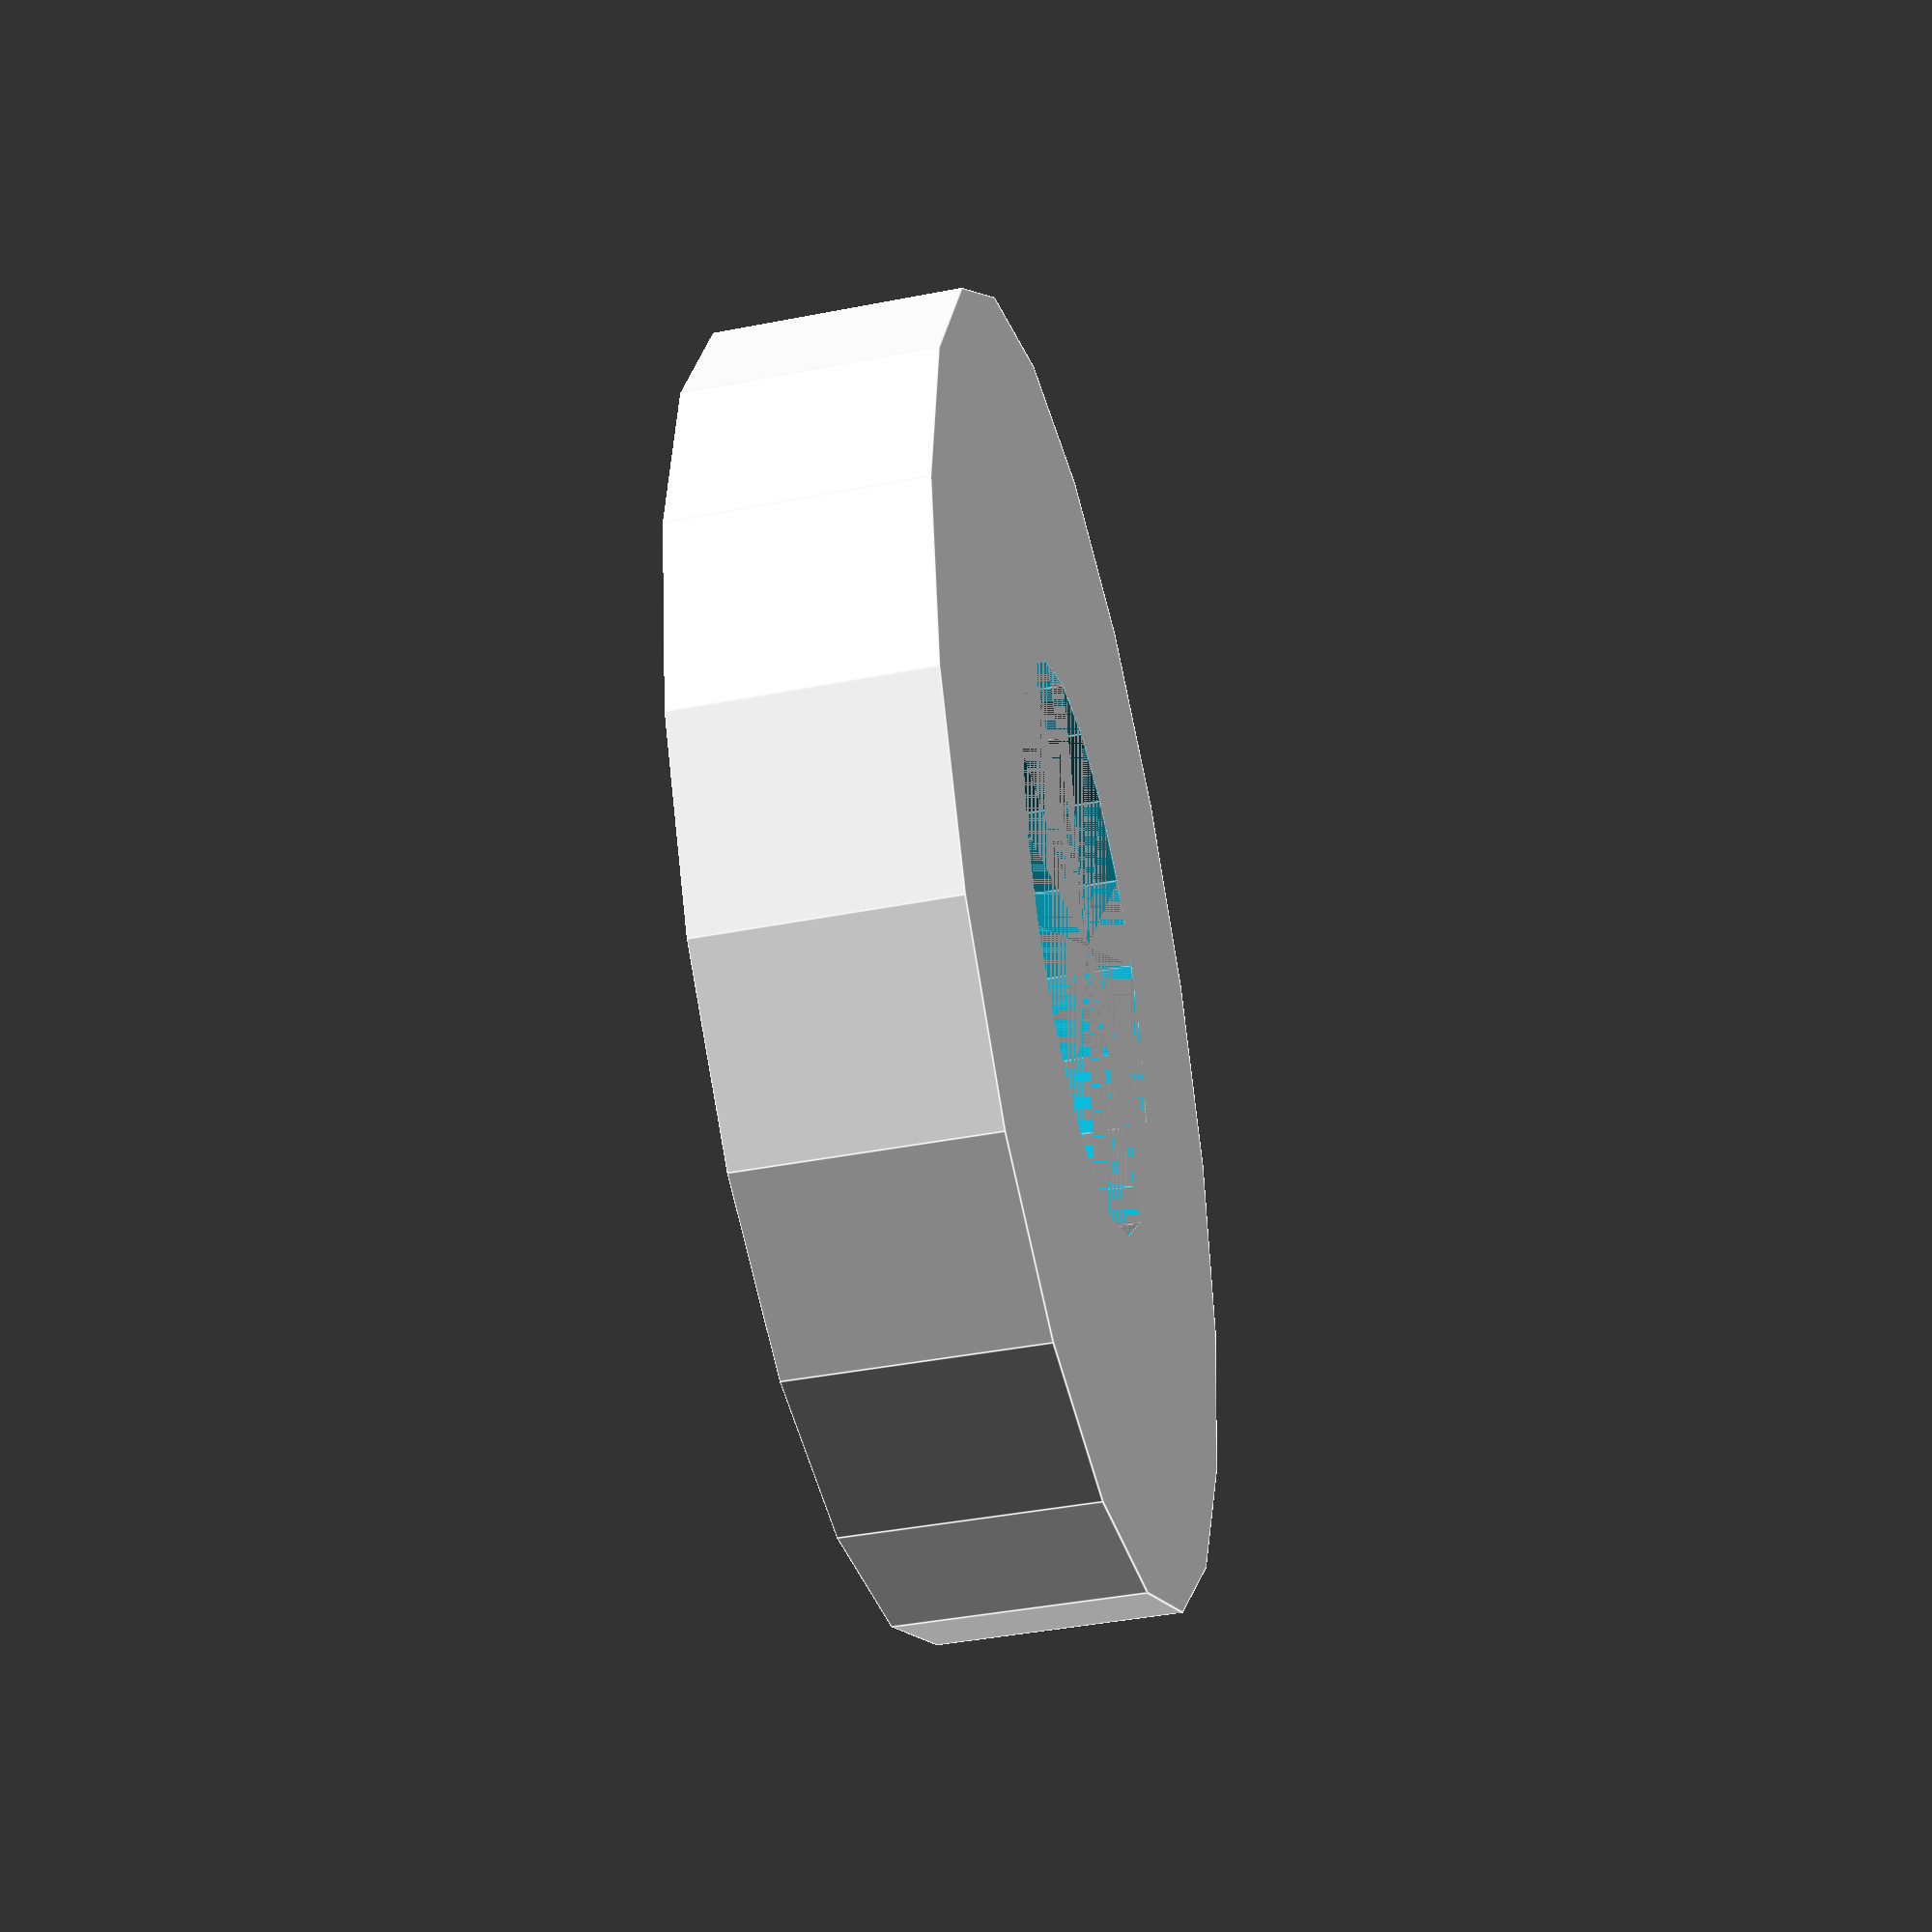
<openscad>
$fn=20;

module m3_peg(peg_h){
    difference(){
        cylinder(d=8, h=peg_h);
        cylinder(d=3.5, h=peg_h);
    }
}

m3_peg(1.5);
</openscad>
<views>
elev=221.6 azim=268.9 roll=256.7 proj=p view=edges
</views>
